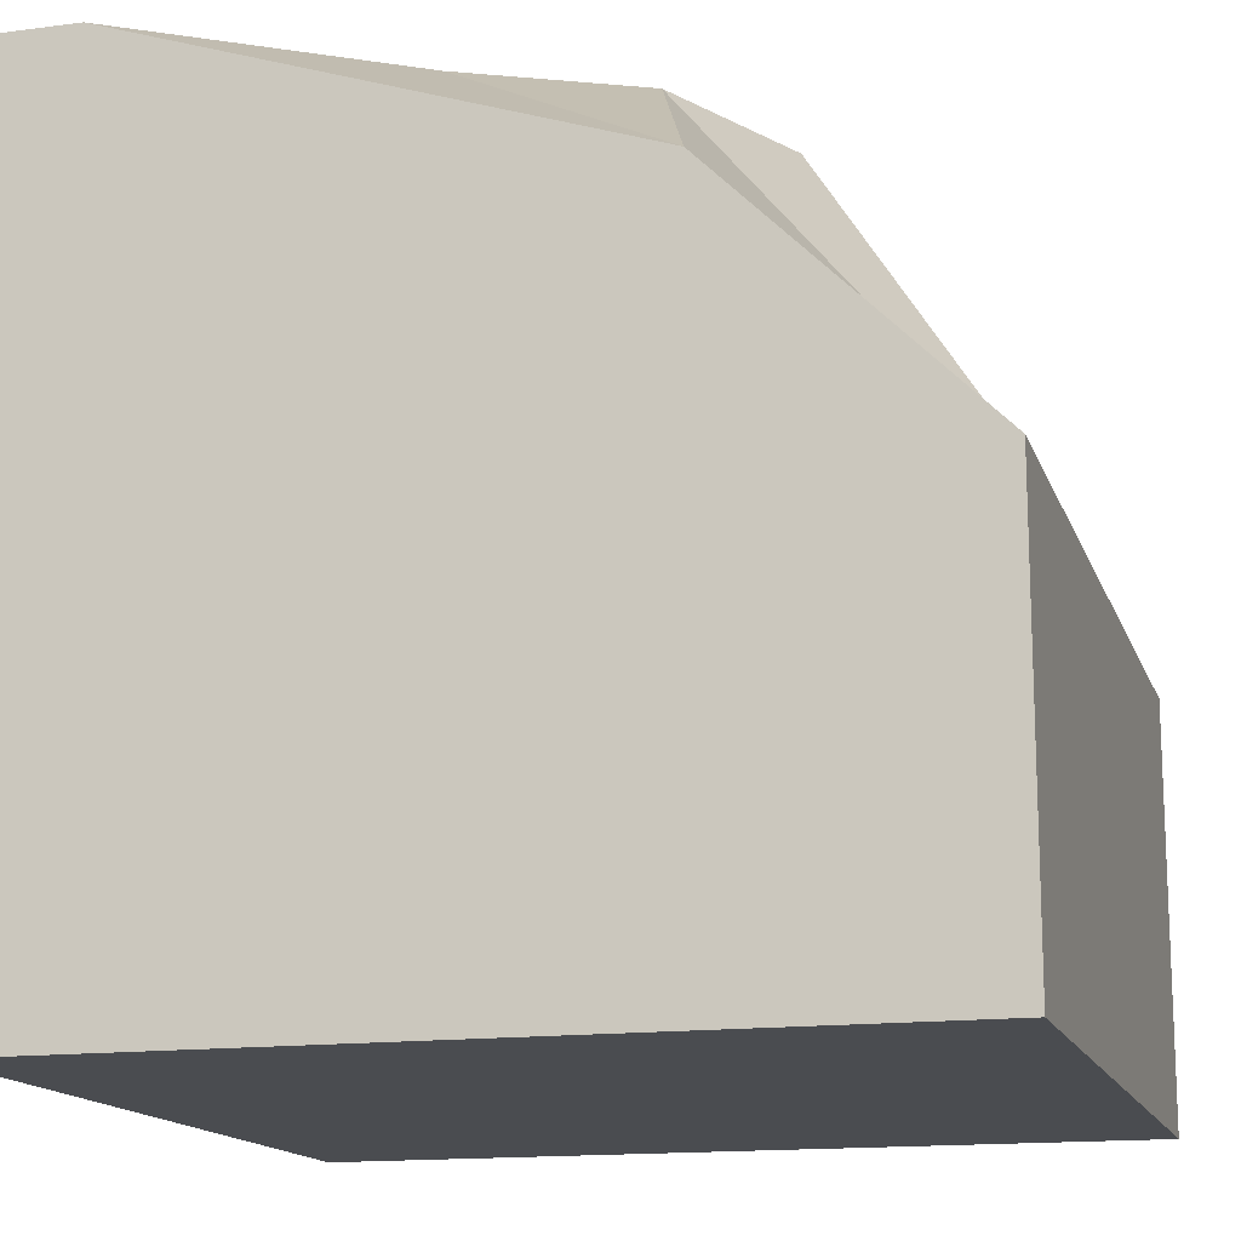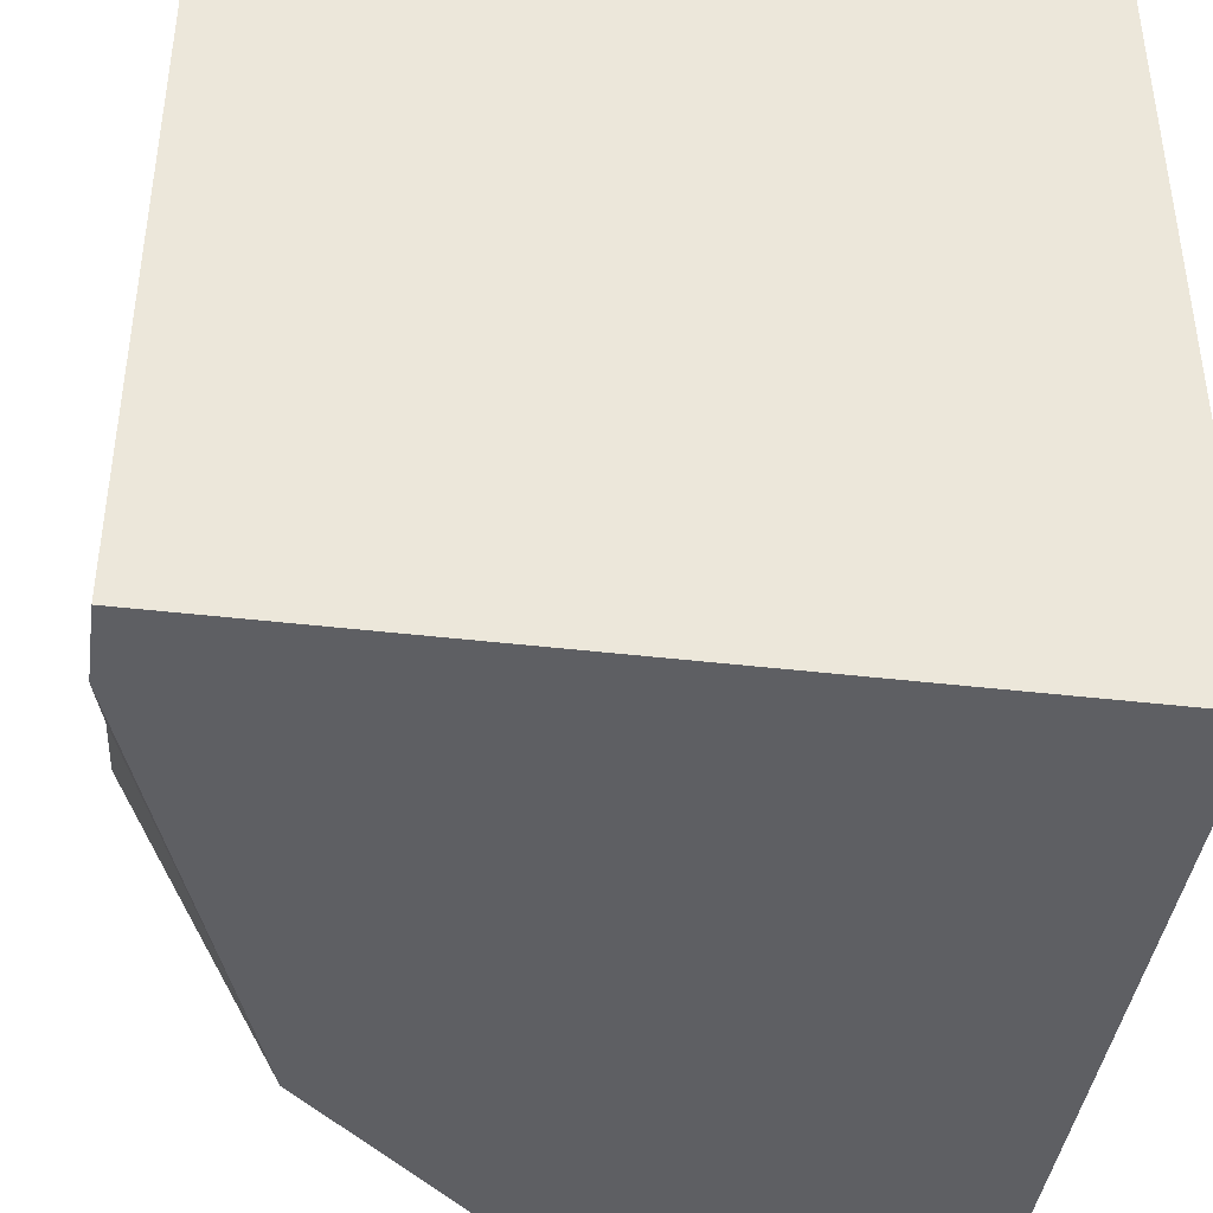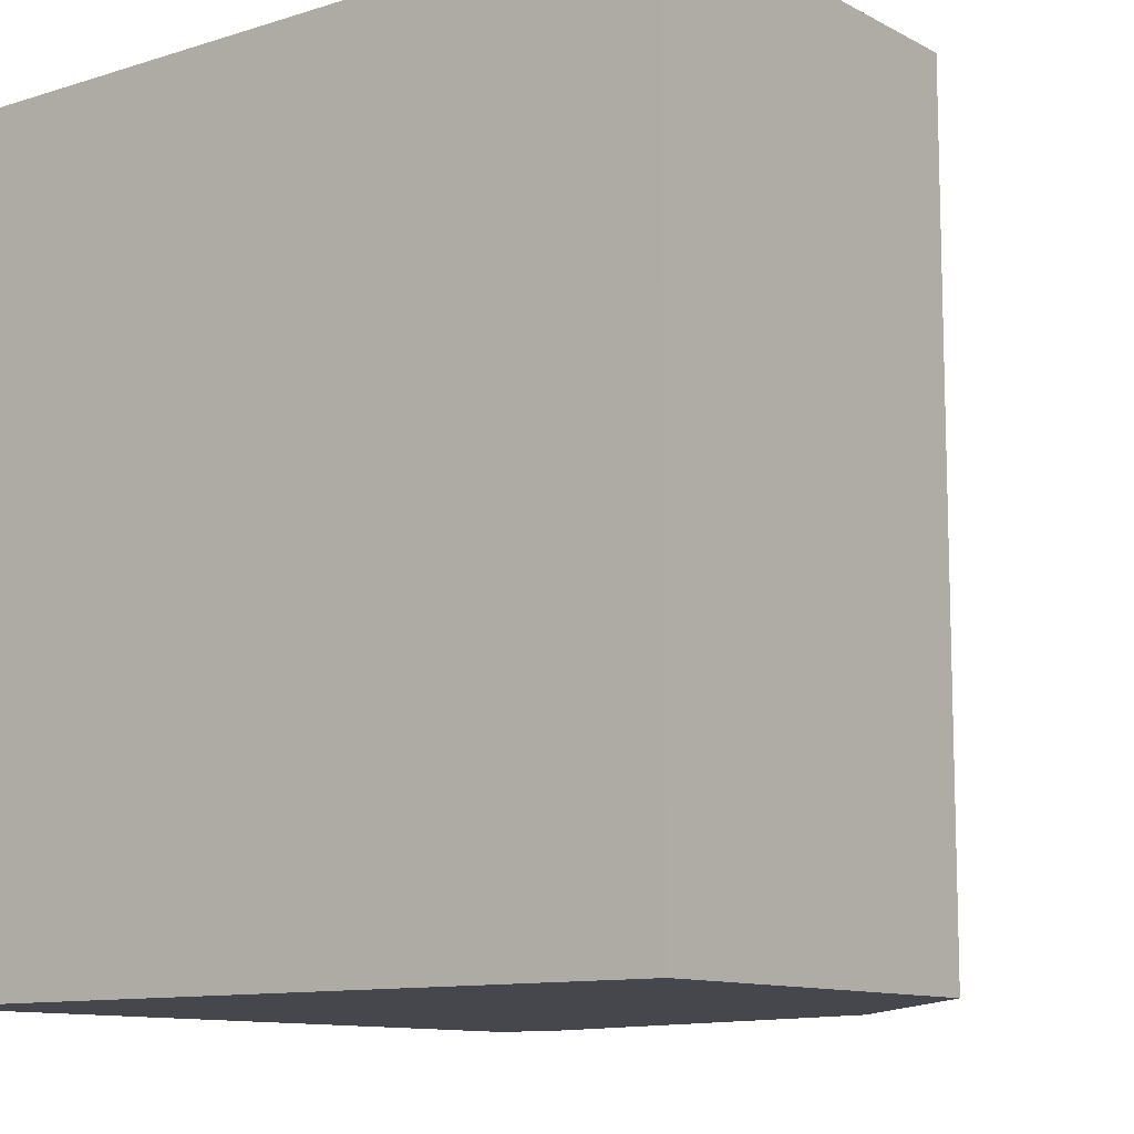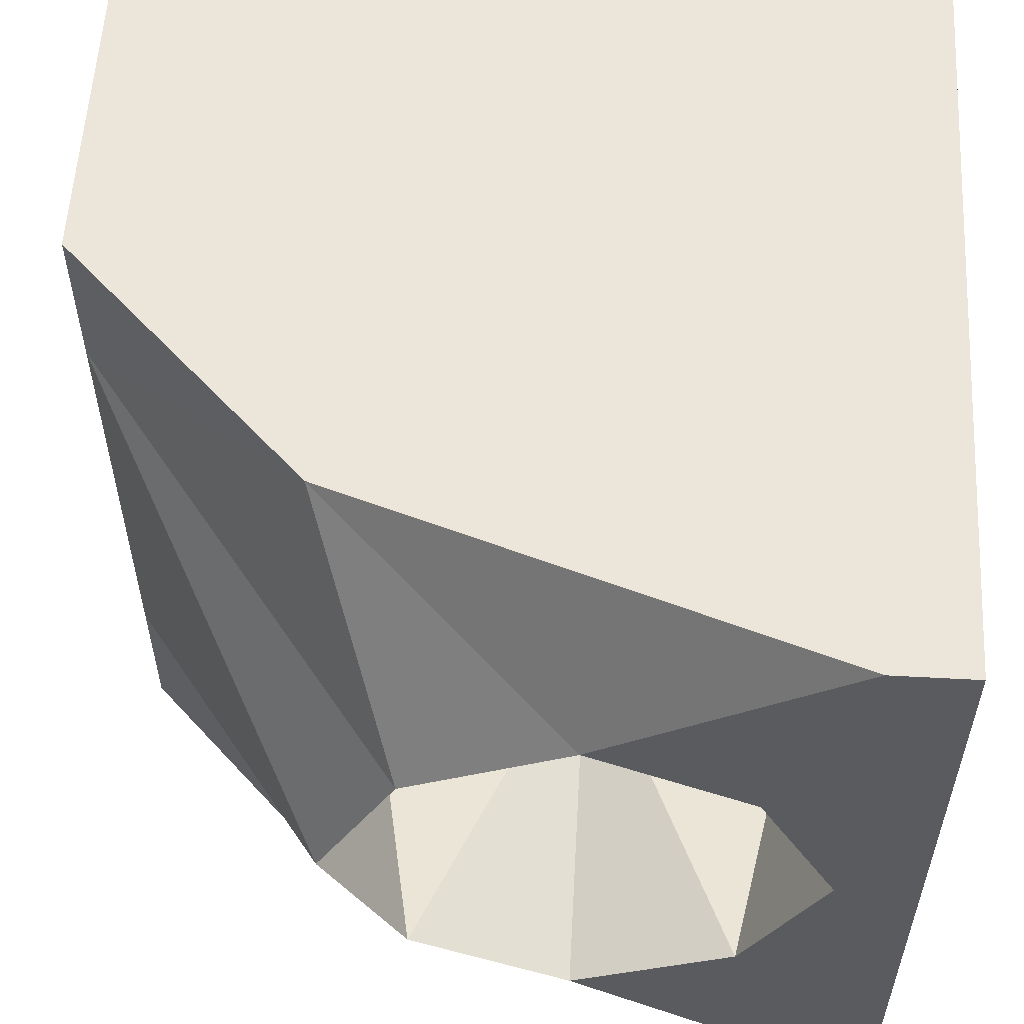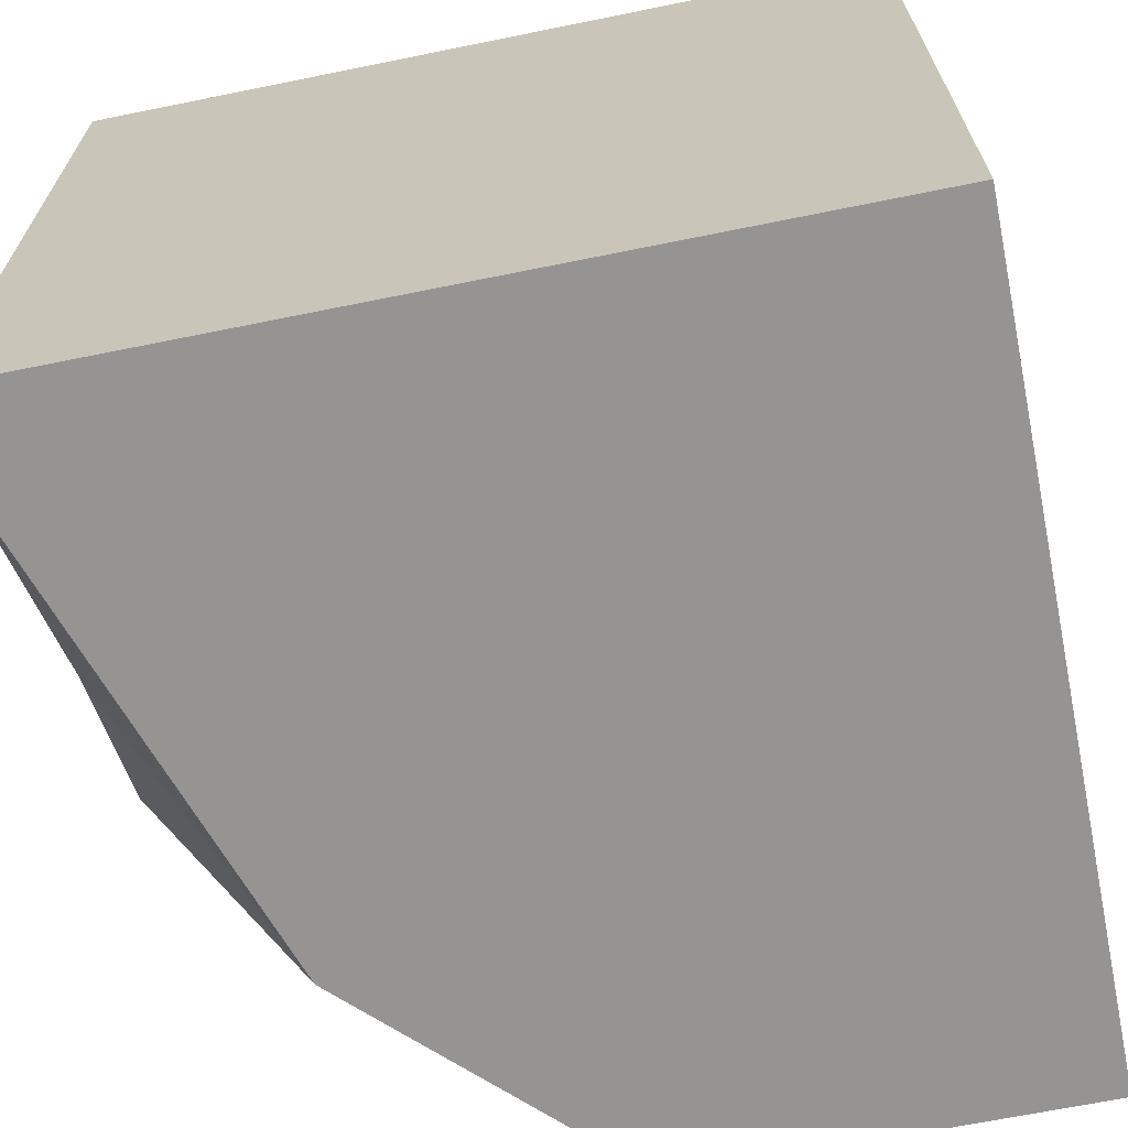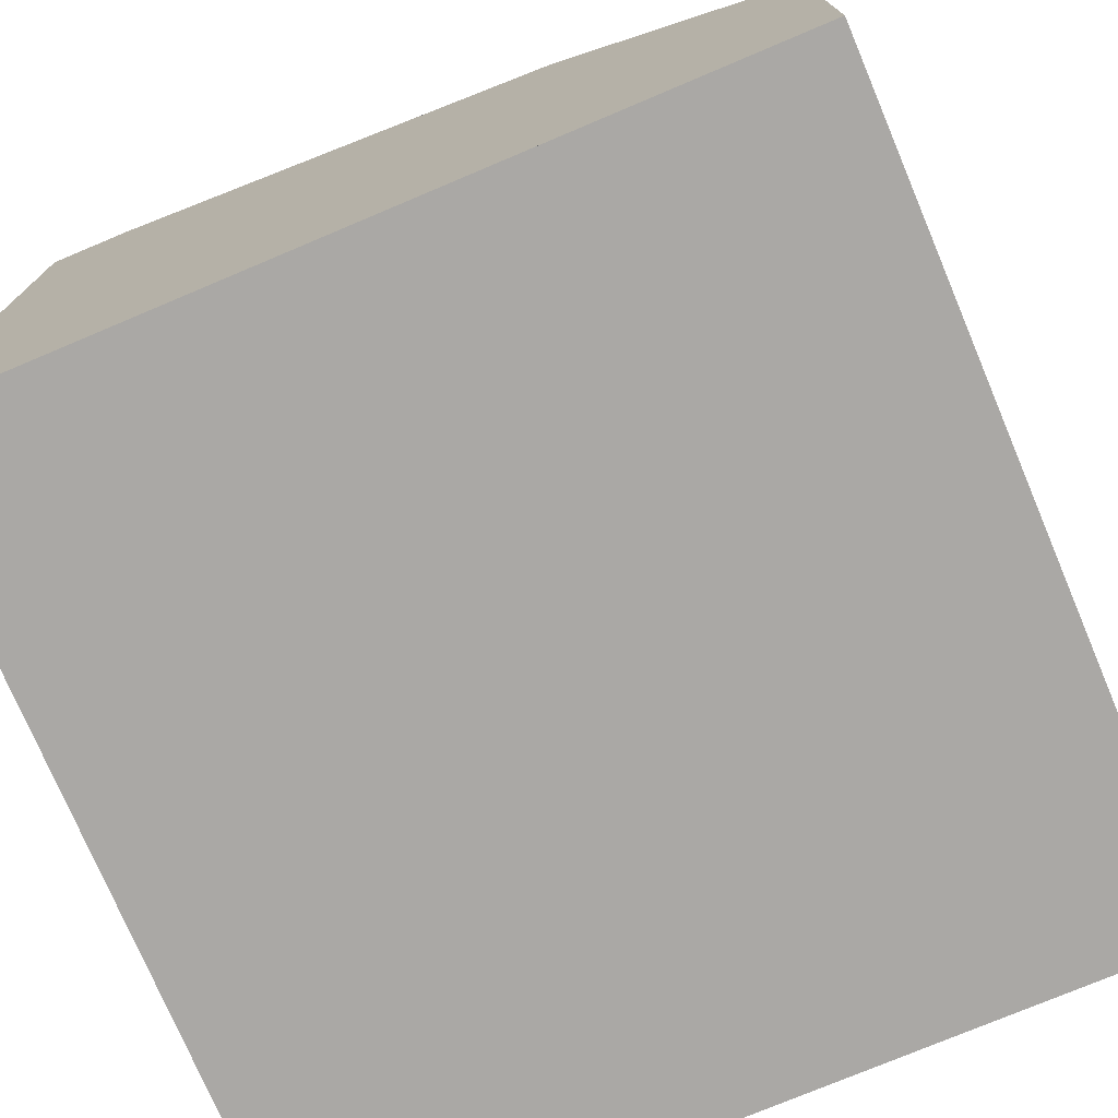
<metadata>
{"format":"obj","ext":"obj","renderer":"f3d","projection":"perspective","resolution":1024,"background":"white","views":[{"elev":-15.0,"azim":15.7,"up":"+Y"},{"elev":-41.6,"azim":-98.1,"up":"+Z"},{"elev":-10.9,"azim":37.9,"up":"+Z"},{"elev":56.8,"azim":-176.8,"up":"+Z"},{"elev":-67.2,"azim":-78.5,"up":"+Z"},{"elev":-75.2,"azim":22.9,"up":"+Y"}]}
</metadata>
<code>
g BASE_Mesh
v 0.7 1 0.5
v 0 1 0.8
v 0 0 0.2
v 0 1 0.2
v 0.2 1 0.7
v 0.2 1 0.3
v 0 0 0
v 0 1 0
v 0.1 0 0
v 0.1 1 0
v 0.6 1 0.3
v 0.7 0 0
v 0.7 0.8 0
v 1 0 0.2
v 1 0.5 0.2
v 1 0 0
v 1 0.5 0
v 0.6 1 0.7
v 1 0 0.8
v 1 0.5 0.8
v 0.7 0 1
v 0.7 0.8 1
v 1 0 1
v 1 0.5 1
v 0.7 0.5 0.8
v 0.1 0 1
v 0.1 1 1
v 0 0 0.8
v 0.4 1 0.2
v 0 0 1
v 0 1 1
v 0.7 0.5 0.2
v 0.1 1 0.5
v 0.1 0.5 0.2
v 0.1 0.5 0.8
v 0.4 1 0.8
v 0.4 0.5 0.8
v 0.7 0.5 0.5
v 0.1 0.5 0.5
v 0.4 0.5 0.2
f 2 3 28
f 39 5 35
f 4 2 33
f 8 9 7
f 4 10 8
f 4 7 3
f 29 11 13
f 9 13 12
f 14 17 15
f 15 19 14
f 13 15 17
f 12 17 16
f 20 22 24
f 1 18 20
f 21 24 22
f 20 23 19
f 36 5 27
f 22 26 21
f 28 31 2
f 27 30 26
f 27 2 31
f 11 38 1
f 6 39 34
f 38 18 1
f 37 5 36
f 7 16 23
f 18 37 36
f 40 11 29
f 6 40 29
f 2 4 3
f 39 33 5
f 33 6 4
f 2 5 33
f 8 10 9
f 4 6 10
f 4 8 7
f 13 10 29
f 10 6 29
f 9 10 13
f 14 16 17
f 15 20 19
f 13 11 15
f 12 13 17
f 20 18 22
f 20 15 1
f 15 11 1
f 21 23 24
f 20 24 23
f 27 22 36
f 22 18 36
f 22 27 26
f 28 30 31
f 27 31 30
f 27 5 2
f 11 32 38
f 6 33 39
f 38 25 18
f 37 35 5
f 7 23 30
f 18 25 37
f 40 32 11
f 6 34 40

</code>
